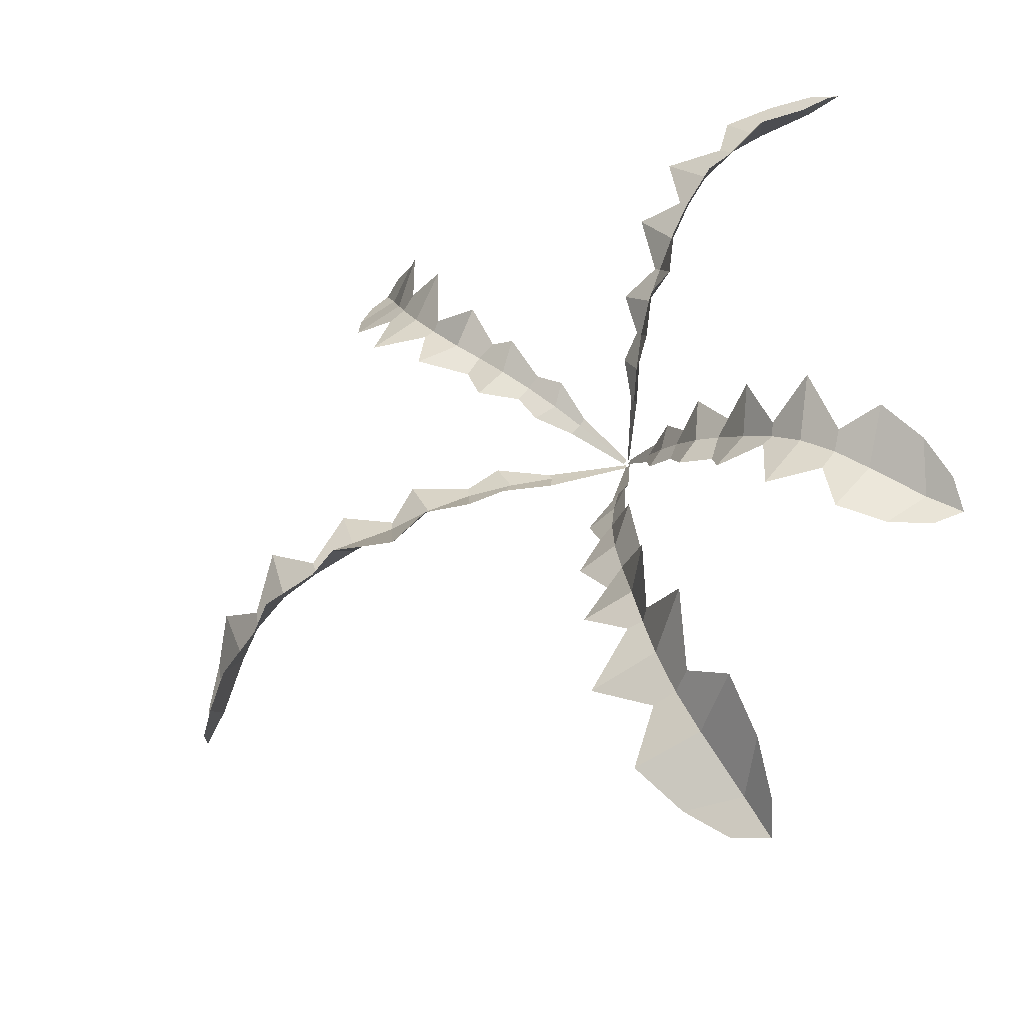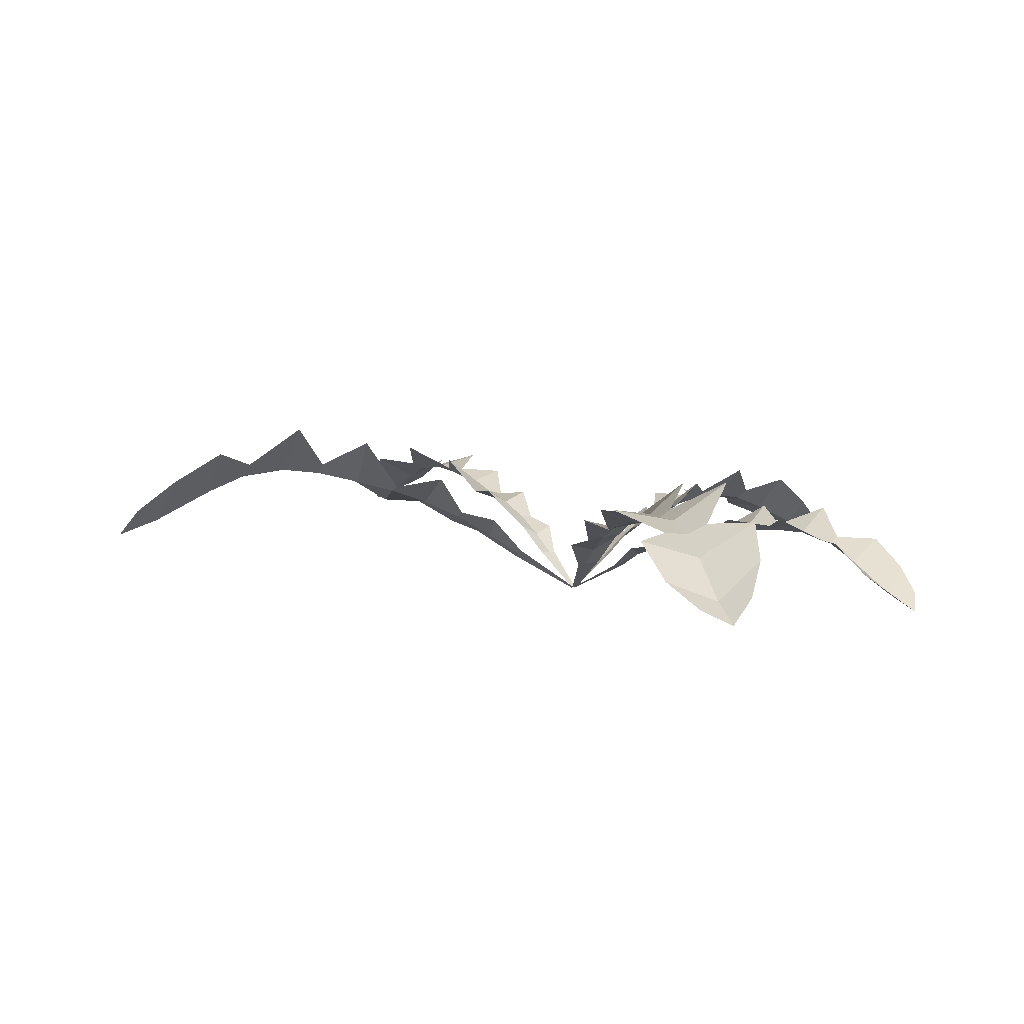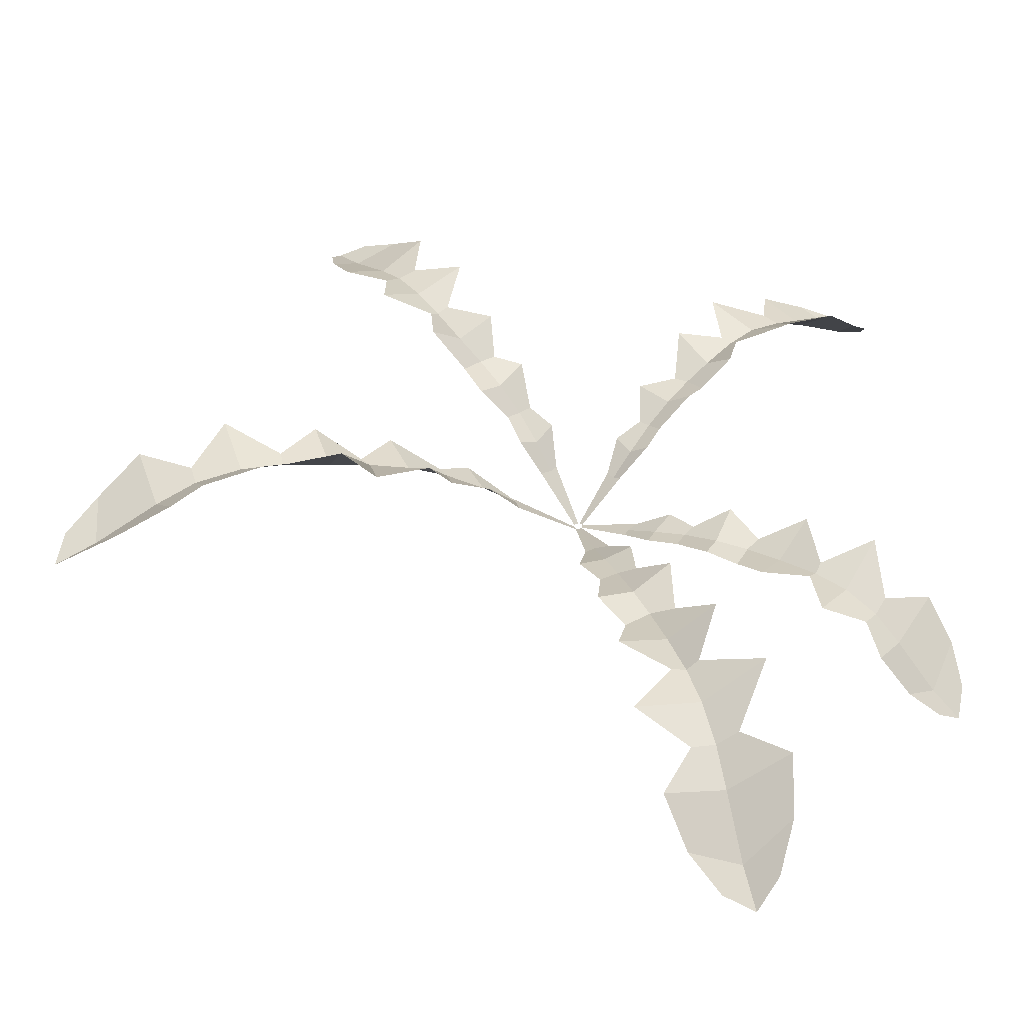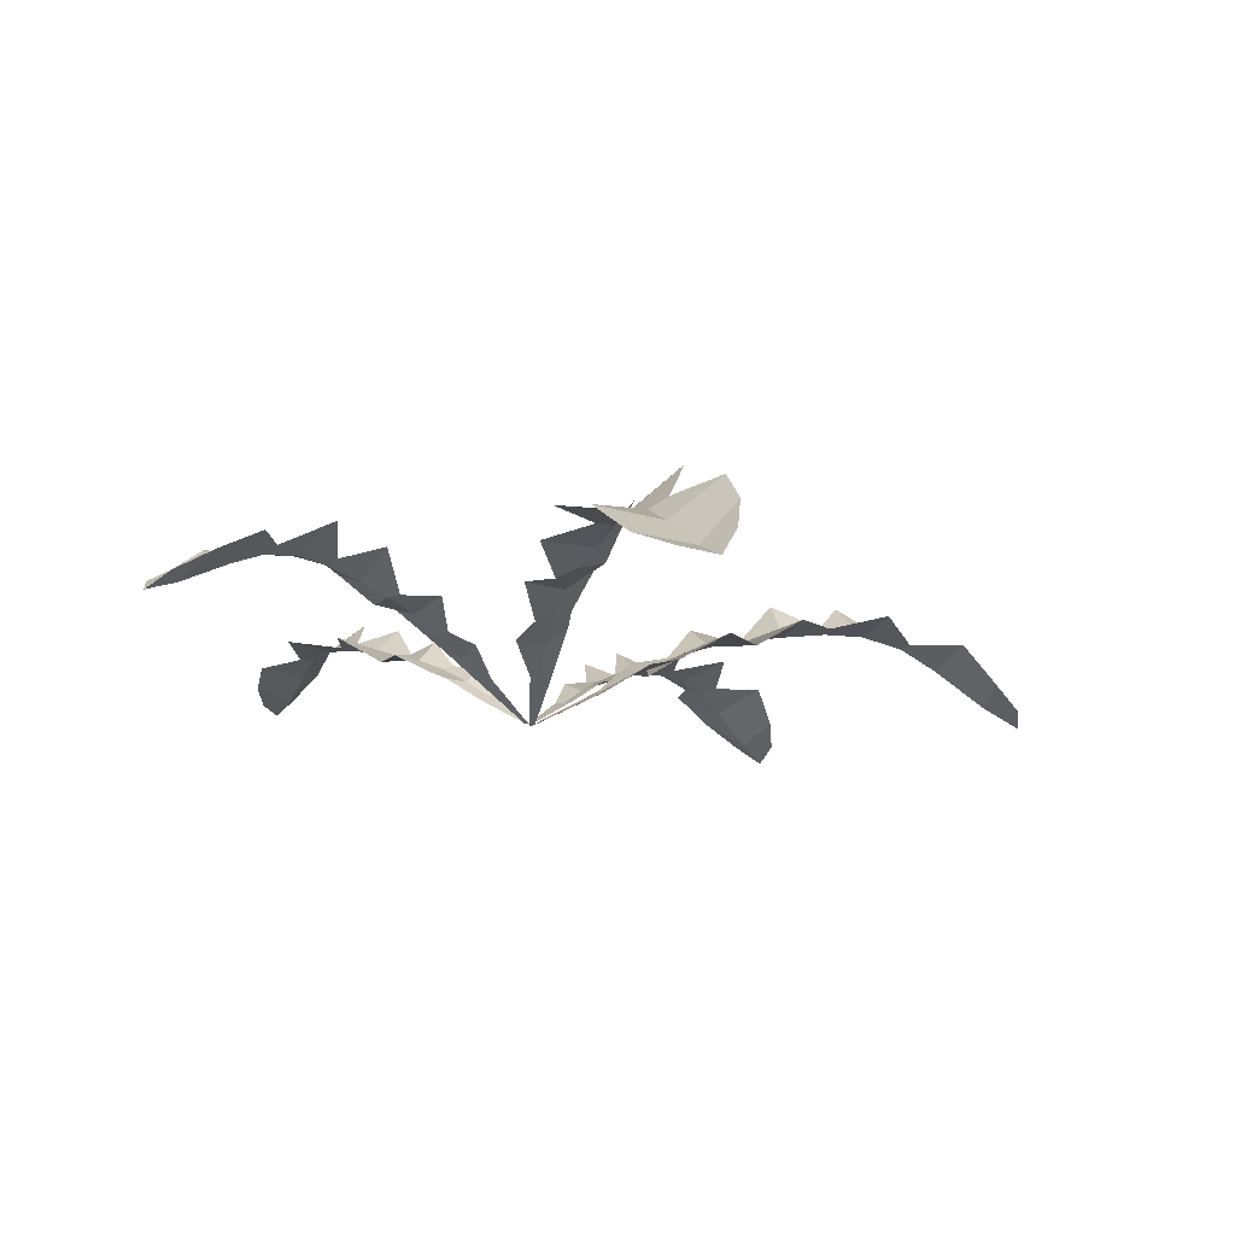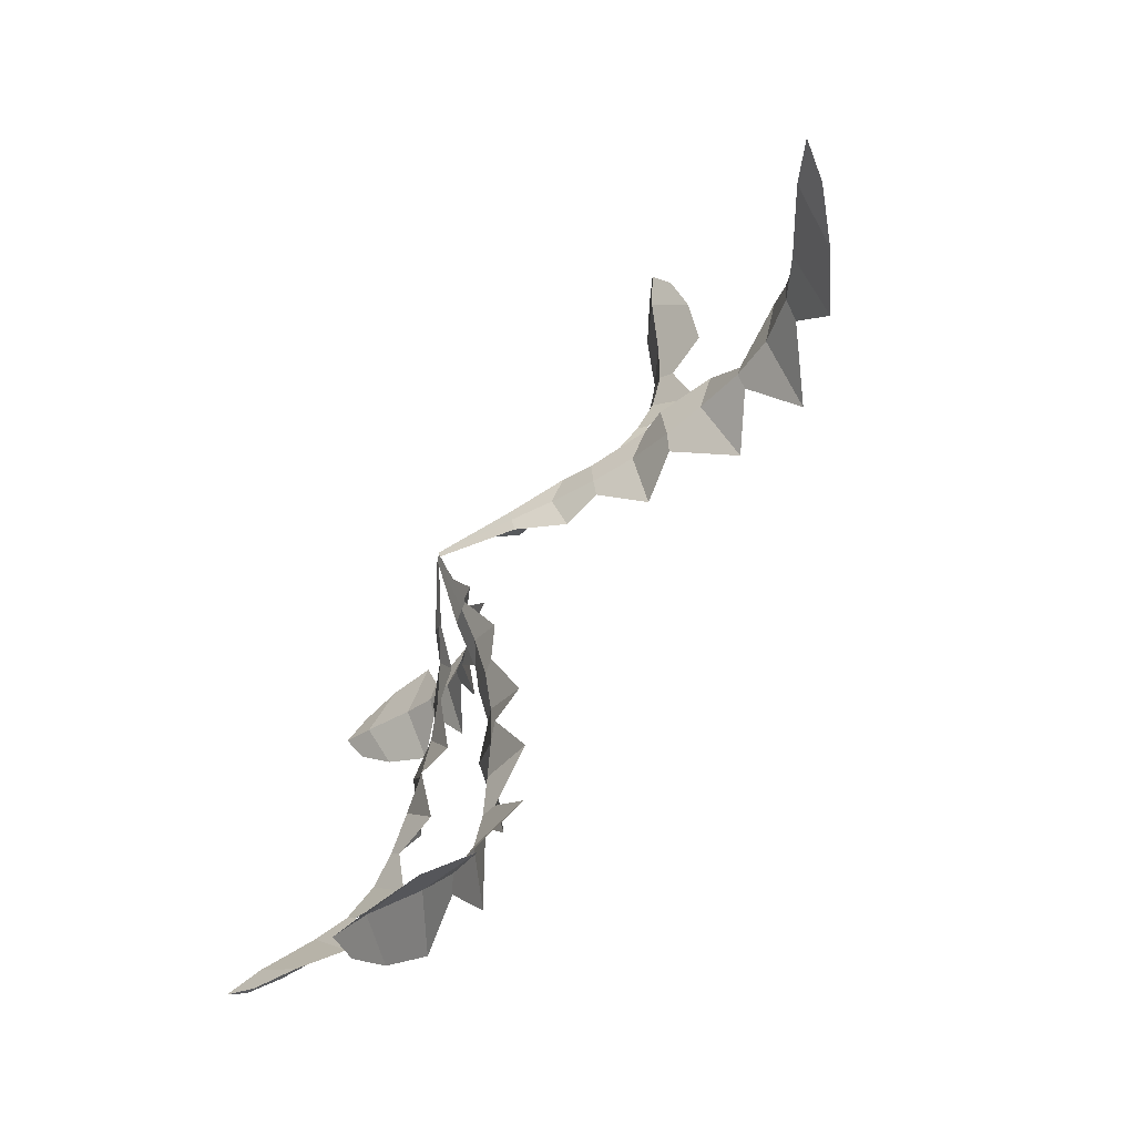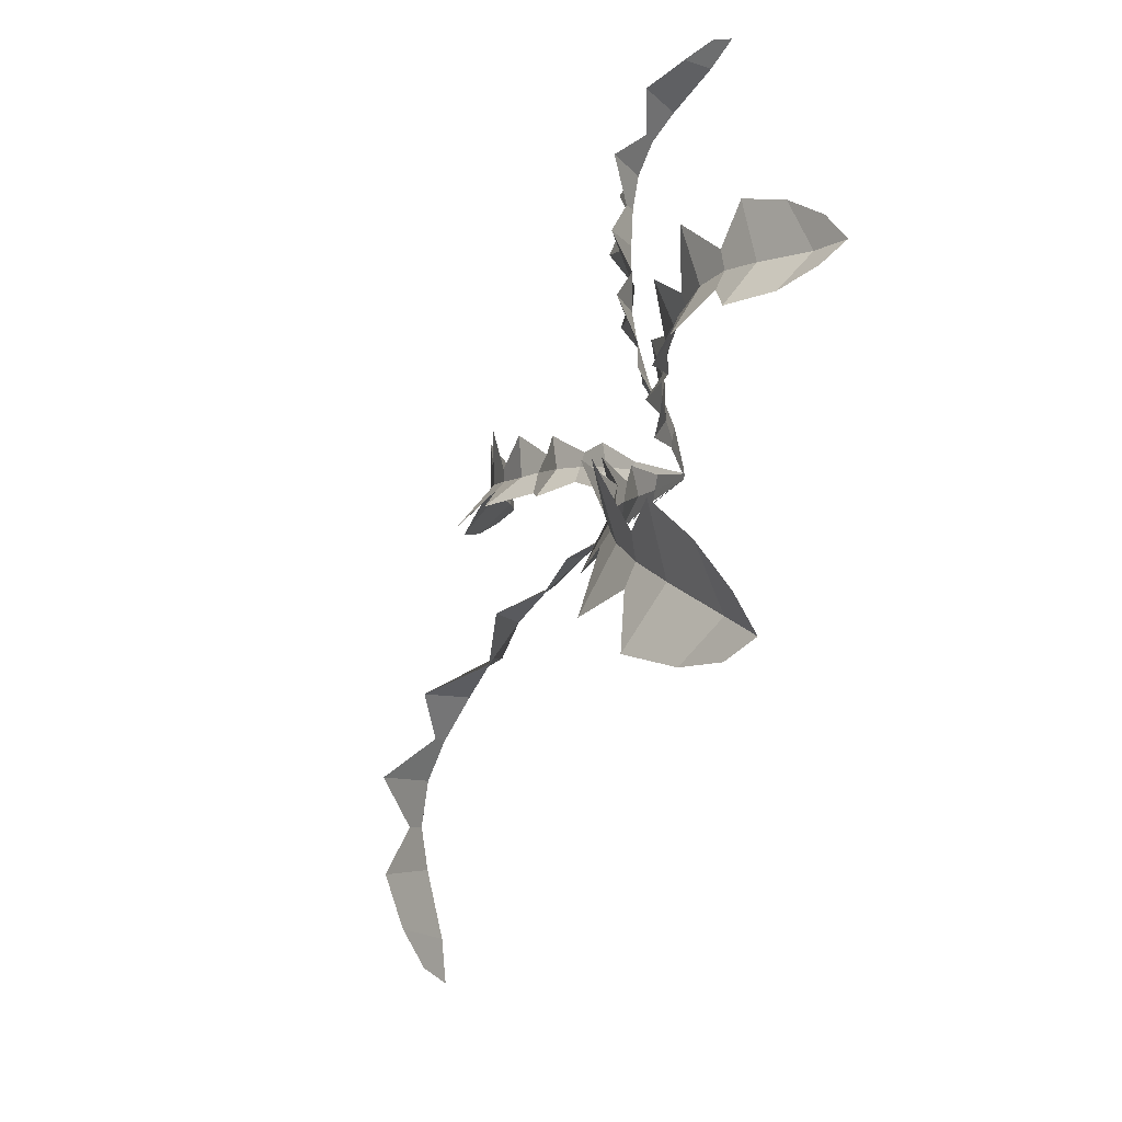
<metadata>
{"format":"obj","ext":"obj","renderer":"f3d","projection":"perspective","resolution":1024,"background":"white","views":[{"elev":-39.3,"azim":40.1,"up":"+Y"},{"elev":3.7,"azim":1.2,"up":"+Z"},{"elev":-47.4,"azim":-2.5,"up":"+Y"},{"elev":-9.2,"azim":-91.2,"up":"+Z"},{"elev":-71.3,"azim":-119.1,"up":"+Y"},{"elev":-59.5,"azim":72.7,"up":"+Y"}]}
</metadata>
<code>
o taraxacum.003
o taraxacum.003
v 0.000558 -5.5e-05 -0.000797
v 0.06644 -0.04653 -0.001066
v 0.000767 0.000361 -0.000751
v 0.06716 -0.04182 0.002253
v 0.008784 -0.006119 0.004266
v 0.01341 -0.009295 0.007034
v 0.01857 -0.01258 0.009562
v 0.02402 -0.01585 0.0114
v 0.0294 -0.01898 0.01244
v 0.03494 -0.0222 0.01307
v 0.04099 -0.02597 0.01361
v 0.04618 -0.02957 0.01331
v 0.05134 -0.03361 0.01143
v 0.05548 -0.03727 0.00812
v 0.06185 -0.04293 0.002121
v 0.06531 -0.03544 0.0069
v 0.06122 -0.02939 0.01204
v 0.05317 -0.03061 0.01251
v 0.05148 -0.02118 0.01786
v 0.04197 -0.02422 0.01464
v 0.03964 -0.01643 0.01799
v 0.03167 -0.01587 0.01212
v 0.02674 -0.01005 0.01398
v 0.02032 -0.01031 0.009589
v 0.01624 -0.00622 0.00868
v 0.01031 -0.004479 0.004313
v 0.000224 -0.000369 -0.000721
v 0.06232 -0.04861 0.001909
v 0.0564 -0.04788 0.006196
v 0.05081 -0.04517 0.01221
v 0.04916 -0.03645 0.01224
v 0.0407 -0.03769 0.01656
v 0.03969 -0.02766 0.01452
v 0.03099 -0.02834 0.0158
v 0.02739 -0.02226 0.01177
v 0.02174 -0.02121 0.0136
v 0.01708 -0.01501 0.00944
v 0.01188 -0.01342 0.008639
v 0.008123 -0.007524 0.004308
f 15 2 4 16
f 1 5 26 3
f 5 6 25 26
f 6 7 24 25
f 7 8 23 24
f 8 9 22 23
f 9 10 21 22
f 10 11 20 21
f 11 12 19 20
f 12 13 18 19
f 13 14 17 18
f 14 15 16 17
f 15 29 28 2
f 1 27 39 5
f 5 39 38 6
f 6 38 37 7
f 7 37 36 8
f 8 36 35 9
f 9 35 34 10
f 10 34 33 11
f 11 33 32 12
f 12 32 31 13
f 13 31 30 14
f 14 30 29 15
o taraxacum.003
v 0.000478 0.000392 -0.000661
v 0.05818 0.05203 0.007619
v 0.000147 0.000679 -0.000774
v 0.05323 0.05422 0.009041
v 0.006445 0.007664 0.005072
v 0.009615 0.01179 0.008149
v 0.01308 0.01635 0.01099
v 0.01681 0.02105 0.01318
v 0.02063 0.02559 0.0146
v 0.02468 0.03018 0.01566
v 0.02937 0.03512 0.01678
v 0.03394 0.03915 0.01716
v 0.03935 0.04279 0.01625
v 0.04459 0.04533 0.01403
v 0.05293 0.04905 0.009795
v 0.04576 0.05461 0.01138
v 0.03789 0.05293 0.01449
v 0.03683 0.04529 0.01608
v 0.02651 0.04657 0.01807
v 0.02777 0.03657 0.01705
v 0.01931 0.03657 0.01781
v 0.01852 0.02827 0.01309
v 0.0116 0.0252 0.01338
v 0.01149 0.01844 0.01012
v 0.007114 0.01532 0.008375
v 0.005356 0.009427 0.004438
v 0.000652 3.1e-05 -0.000458
v 0.05815 0.04828 0.01138
v 0.05479 0.04367 0.01561
v 0.04926 0.04008 0.02073
v 0.0411 0.04033 0.01811
v 0.03886 0.03297 0.02324
v 0.03029 0.03372 0.01827
v 0.02836 0.02574 0.0205
v 0.02323 0.02294 0.01524
v 0.02037 0.01822 0.01712
v 0.01491 0.01445 0.01181
v 0.01244 0.009806 0.01108
v 0.007515 0.006771 0.005626
f 54 41 43 55
f 40 44 65 42
f 44 45 64 65
f 45 46 63 64
f 46 47 62 63
f 47 48 61 62
f 48 49 60 61
f 49 50 59 60
f 50 51 58 59
f 51 52 57 58
f 52 53 56 57
f 53 54 55 56
f 54 68 67 41
f 40 66 78 44
f 44 78 77 45
f 45 77 76 46
f 46 76 75 47
f 47 75 74 48
f 48 74 73 49
f 49 73 72 50
f 50 72 71 51
f 51 71 70 52
f 52 70 69 53
f 53 69 68 54
o taraxacum.003
v -0.000521 0.000621 -0.000848
v -0.0484 0.06156 0.01517
v -0.000823 0.000279 -0.000791
v -0.04982 0.05693 0.01817
v -0.005554 0.007853 0.006057
v -0.008463 0.01171 0.009847
v -0.01188 0.01584 0.01352
v -0.01568 0.02011 0.01659
v -0.0196 0.02434 0.01887
v -0.0237 0.02874 0.02079
v -0.02814 0.03379 0.02278
v -0.03198 0.03857 0.02377
v -0.03594 0.04395 0.02327
v -0.03931 0.04888 0.02117
v -0.04462 0.05659 0.01707
v -0.04912 0.04989 0.02182
v -0.04616 0.04252 0.02552
v -0.03829 0.04148 0.02445
v -0.03847 0.03155 0.0286
v -0.02937 0.03229 0.02383
v -0.02884 0.02396 0.02605
v -0.02262 0.02205 0.0188
v -0.01939 0.01508 0.0192
v -0.01413 0.01416 0.01374
v -0.01167 0.009369 0.01178
v -0.007423 0.006712 0.006293
v -0.00011 0.000818 -0.000819
v -0.04349 0.06206 0.01735
v -0.03749 0.0593 0.02024
v -0.03206 0.05456 0.02471
v -0.03298 0.04594 0.02381
v -0.02408 0.04435 0.02635
v -0.02631 0.03493 0.02351
v -0.01786 0.03312 0.02305
v -0.01693 0.02697 0.01806
v -0.01169 0.02427 0.01862
v -0.009842 0.01774 0.01328
v -0.005617 0.01499 0.01137
v -0.004541 0.008991 0.006063
f 93 80 82 94
f 79 83 104 81
f 83 84 103 104
f 84 85 102 103
f 85 86 101 102
f 86 87 100 101
f 87 88 99 100
f 88 89 98 99
f 89 90 97 98
f 90 91 96 97
f 91 92 95 96
f 92 93 94 95
f 93 107 106 80
f 79 105 117 83
f 83 117 116 84
f 84 116 115 85
f 85 115 114 86
f 86 114 113 87
f 87 113 112 88
f 88 112 111 89
f 89 111 110 90
f 90 110 109 91
f 91 109 108 92
f 92 108 107 93
o taraxacum.003
v -0.000586 -0.000457 -0.001087
v -0.09411 -0.02879 0.01258
v -0.000324 -0.000923 -0.00088
v -0.08981 -0.03143 0.01759
v -0.01225 -0.001793 0.006464
v -0.01858 -0.002738 0.01066
v -0.02542 -0.004201 0.01475
v -0.03249 -0.006204 0.01815
v -0.03941 -0.008562 0.02062
v -0.04657 -0.01116 0.02265
v -0.05463 -0.01389 0.02466
v -0.06195 -0.01628 0.02543
v -0.06977 -0.01895 0.02427
v -0.07656 -0.02153 0.02118
v -0.08707 -0.02581 0.01537
v -0.08194 -0.03236 0.02356
v -0.07275 -0.03078 0.02925
v -0.06808 -0.02232 0.02674
v -0.0573 -0.02524 0.03417
v -0.05357 -0.01562 0.02654
v -0.04403 -0.0176 0.03111
v -0.03801 -0.01296 0.02165
v -0.02862 -0.01175 0.02321
v -0.02445 -0.007392 0.01584
v -0.01751 -0.006849 0.01415
v -0.01174 -0.004334 0.007372
v -0.000649 0.000101 -0.001176
v -0.09301 -0.02235 0.01418
v -0.08777 -0.0157 0.01721
v -0.08074 -0.01006 0.02274
v -0.07094 -0.01463 0.0239
v -0.06581 -0.004257 0.02569
v -0.05531 -0.01115 0.02493
v -0.04961 -0.002149 0.02324
v -0.04123 -0.004679 0.0185
v -0.036 0.000522 0.01886
v -0.02674 -0.001174 0.01362
v -0.02145 0.002194 0.01119
v -0.01315 -0.000183 0.006008
f 132 119 121 133
f 118 122 143 120
f 122 123 142 143
f 123 124 141 142
f 124 125 140 141
f 125 126 139 140
f 126 127 138 139
f 127 128 137 138
f 128 129 136 137
f 129 130 135 136
f 130 131 134 135
f 131 132 133 134
f 132 146 145 119
f 118 144 156 122
f 122 156 155 123
f 123 155 154 124
f 124 154 153 125
f 125 153 152 126
f 126 152 151 127
f 127 151 150 128
f 128 150 149 129
f 129 149 148 130
f 130 148 147 131
f 131 147 146 132
o taraxacum.003
v -3e-06 -0.000664 -0.001003
v 0.02679 -0.09297 0.001593
v 0.000488 -0.000431 -0.000874
v 0.03034 -0.08916 0.006149
v 0.002276 -0.0125 0.005306
v 0.003743 -0.01893 0.008786
v 0.00567 -0.02586 0.01204
v 0.007983 -0.03298 0.01452
v 0.01048 -0.03991 0.01606
v 0.01312 -0.04704 0.01712
v 0.01585 -0.05506 0.01809
v 0.01806 -0.06227 0.01798
v 0.02018 -0.06985 0.01594
v 0.02189 -0.07631 0.01213
v 0.02464 -0.08624 0.005194
v 0.03252 -0.08189 0.01214
v 0.0323 -0.07327 0.0184
v 0.02389 -0.06842 0.01779
v 0.02833 -0.05845 0.02499
v 0.01787 -0.05417 0.01963
v 0.02087 -0.04522 0.0242
v 0.01491 -0.03869 0.01633
v 0.01431 -0.02964 0.01858
v 0.008949 -0.02504 0.01256
v 0.008334 -0.01819 0.01145
v 0.004886 -0.01211 0.005746
v -0.000556 -0.00071 -0.000992
v 0.02094 -0.09188 0.004339
v 0.01527 -0.08685 0.008734
v 0.01107 -0.08025 0.01545
v 0.01594 -0.07089 0.01629
v 0.006476 -0.06582 0.02016
v 0.01325 -0.05568 0.0188
v 0.004502 -0.04987 0.01913
v 0.006328 -0.04147 0.01463
v 0.001565 -0.03631 0.0162
v 0.00253 -0.02702 0.01142
v -0.000972 -0.02167 0.01001
v 0.000627 -0.01332 0.005107
f 171 158 160 172
f 157 161 182 159
f 161 162 181 182
f 162 163 180 181
f 163 164 179 180
f 164 165 178 179
f 165 166 177 178
f 166 167 176 177
f 167 168 175 176
f 168 169 174 175
f 169 170 173 174
f 170 171 172 173
f 171 185 184 158
f 157 183 195 161
f 161 195 194 162
f 162 194 193 163
f 163 193 192 164
f 164 192 191 165
f 165 191 190 166
f 166 190 189 167
f 167 189 188 168
f 168 188 187 169
f 169 187 186 170
f 170 186 185 171

</code>
